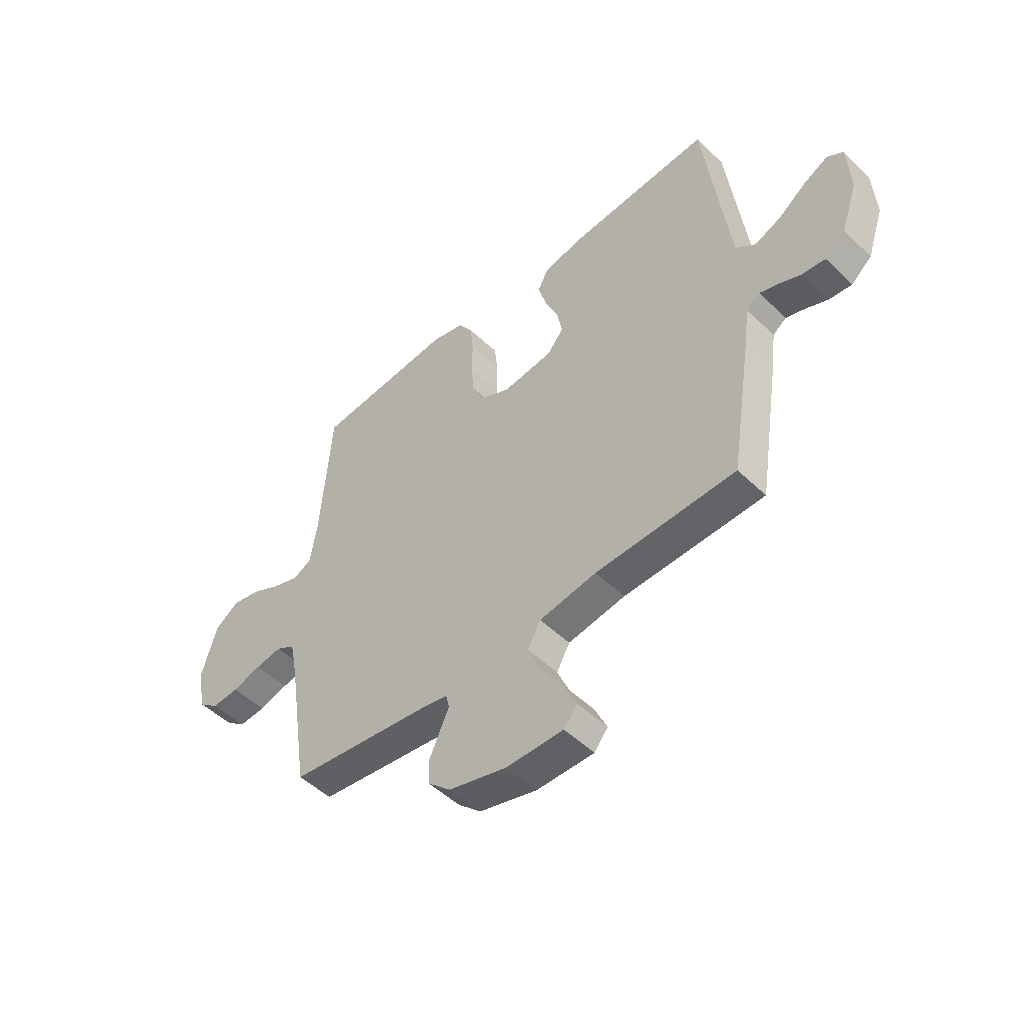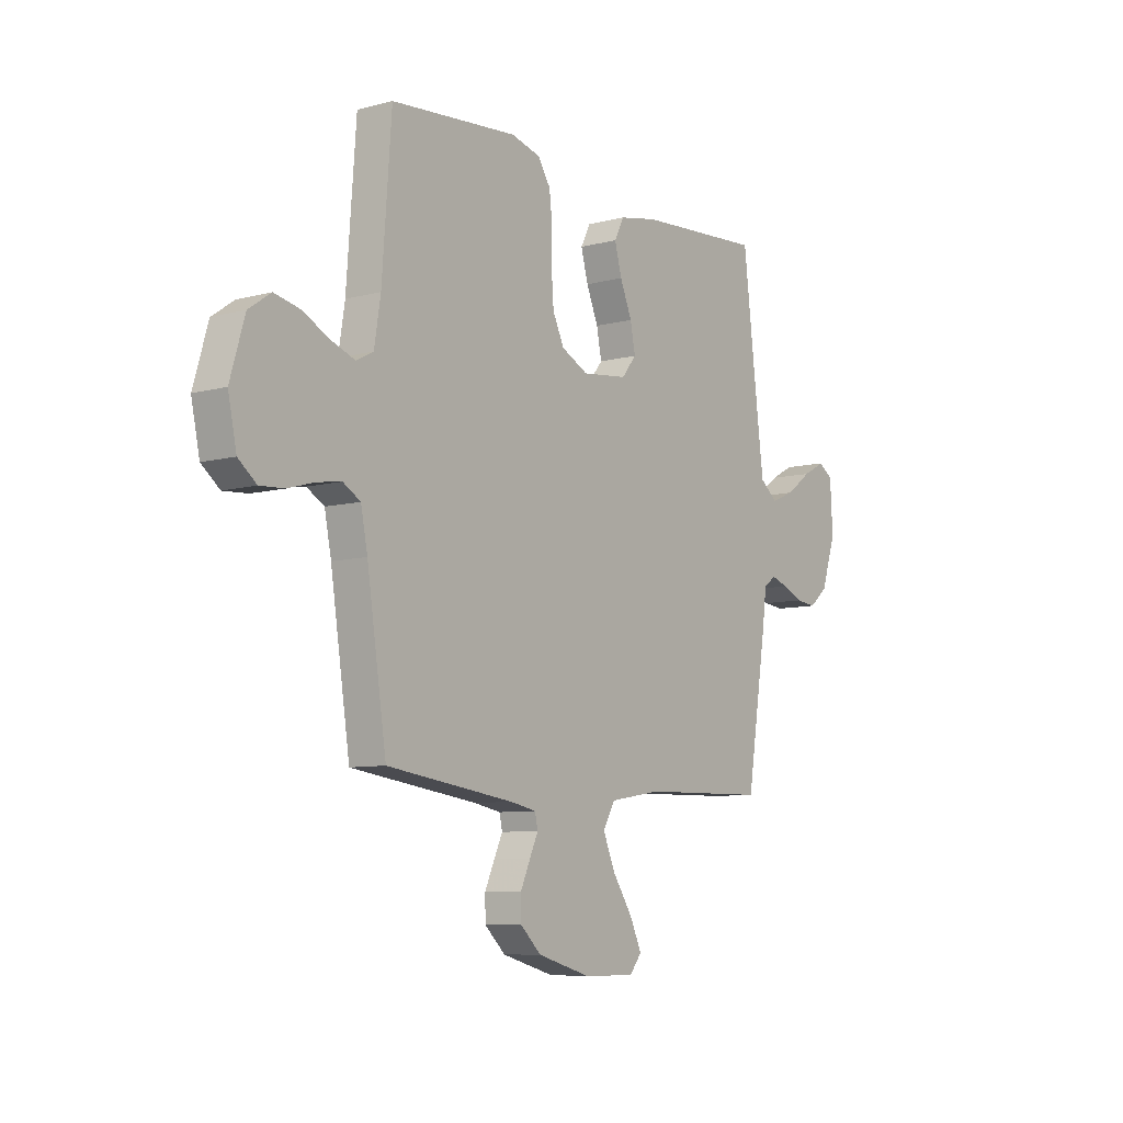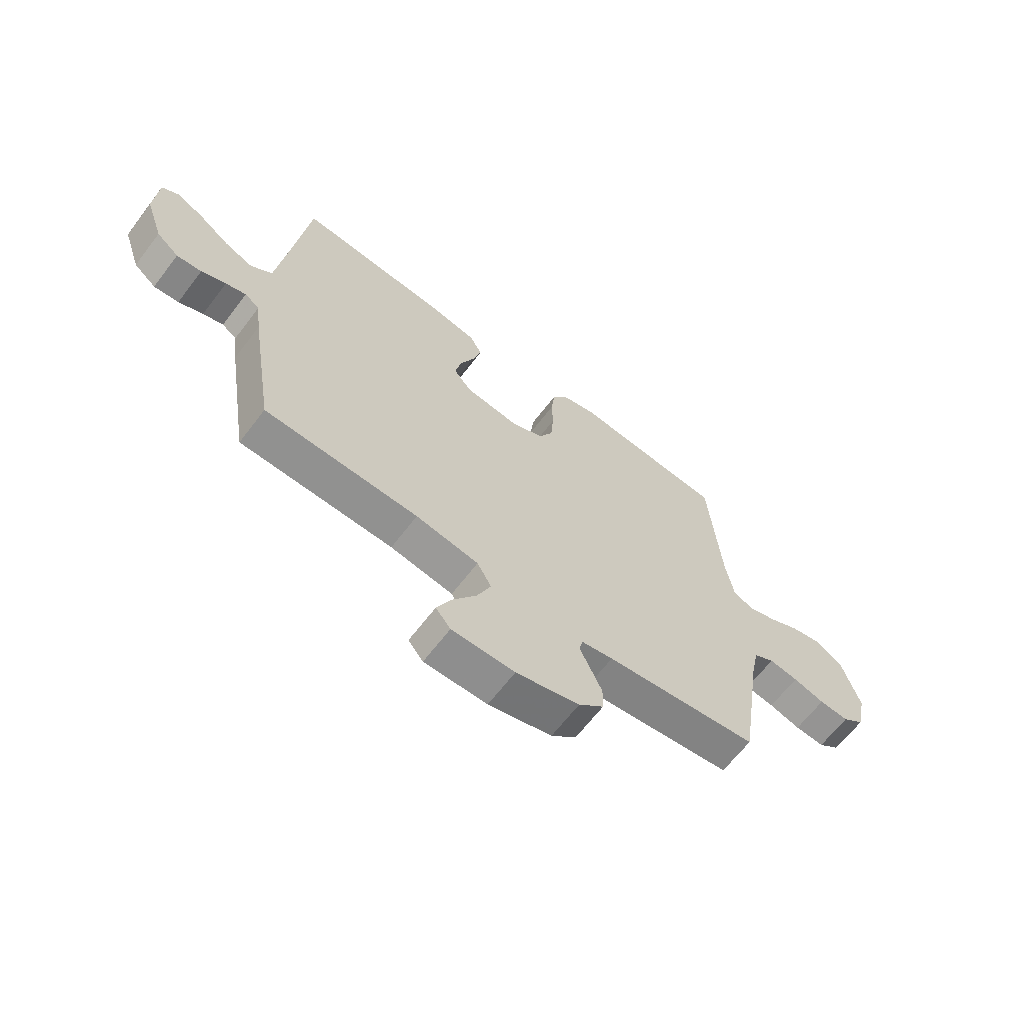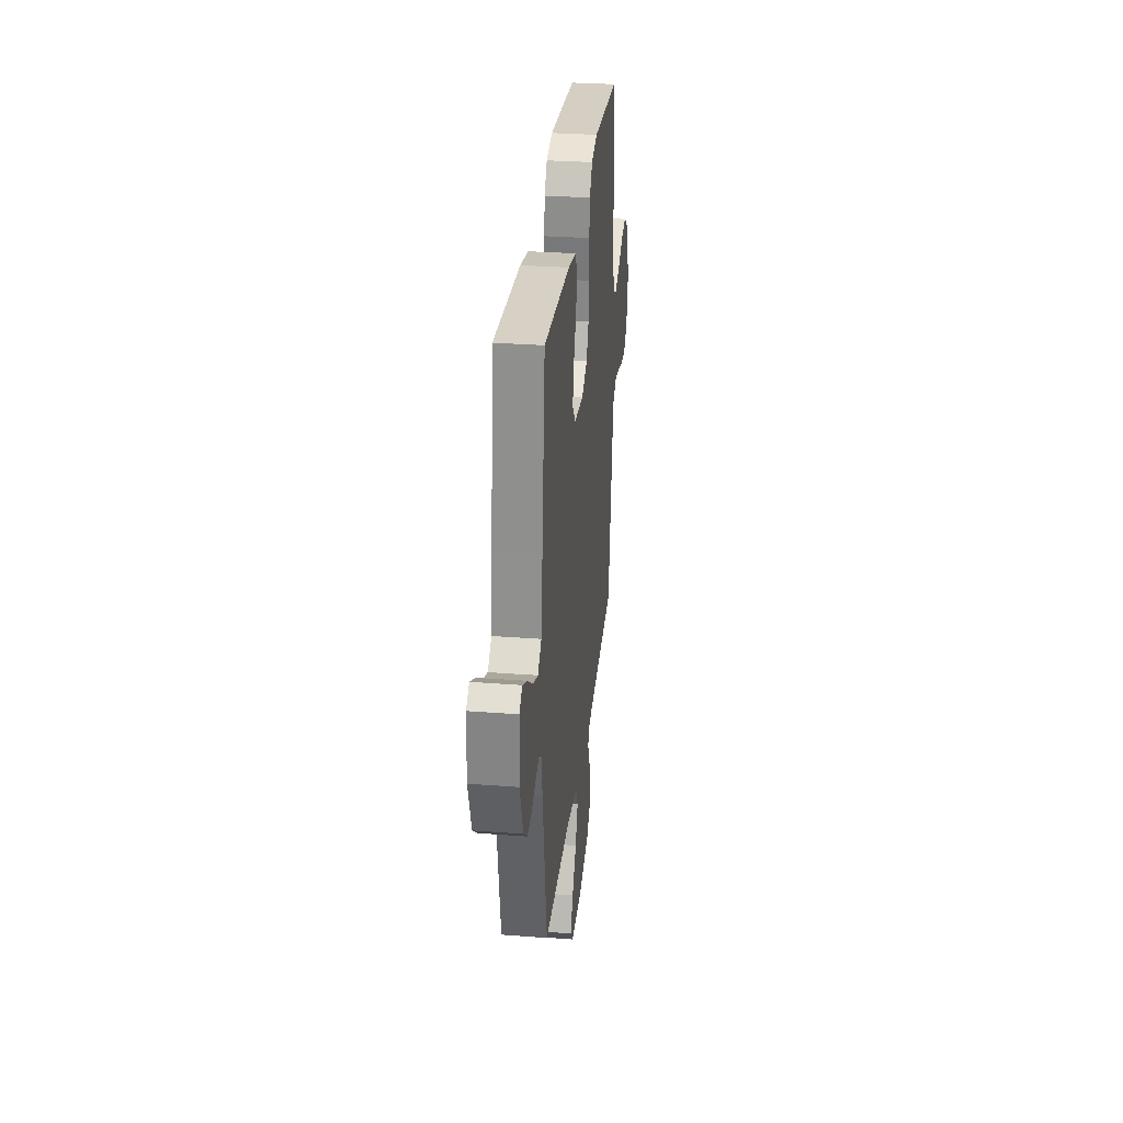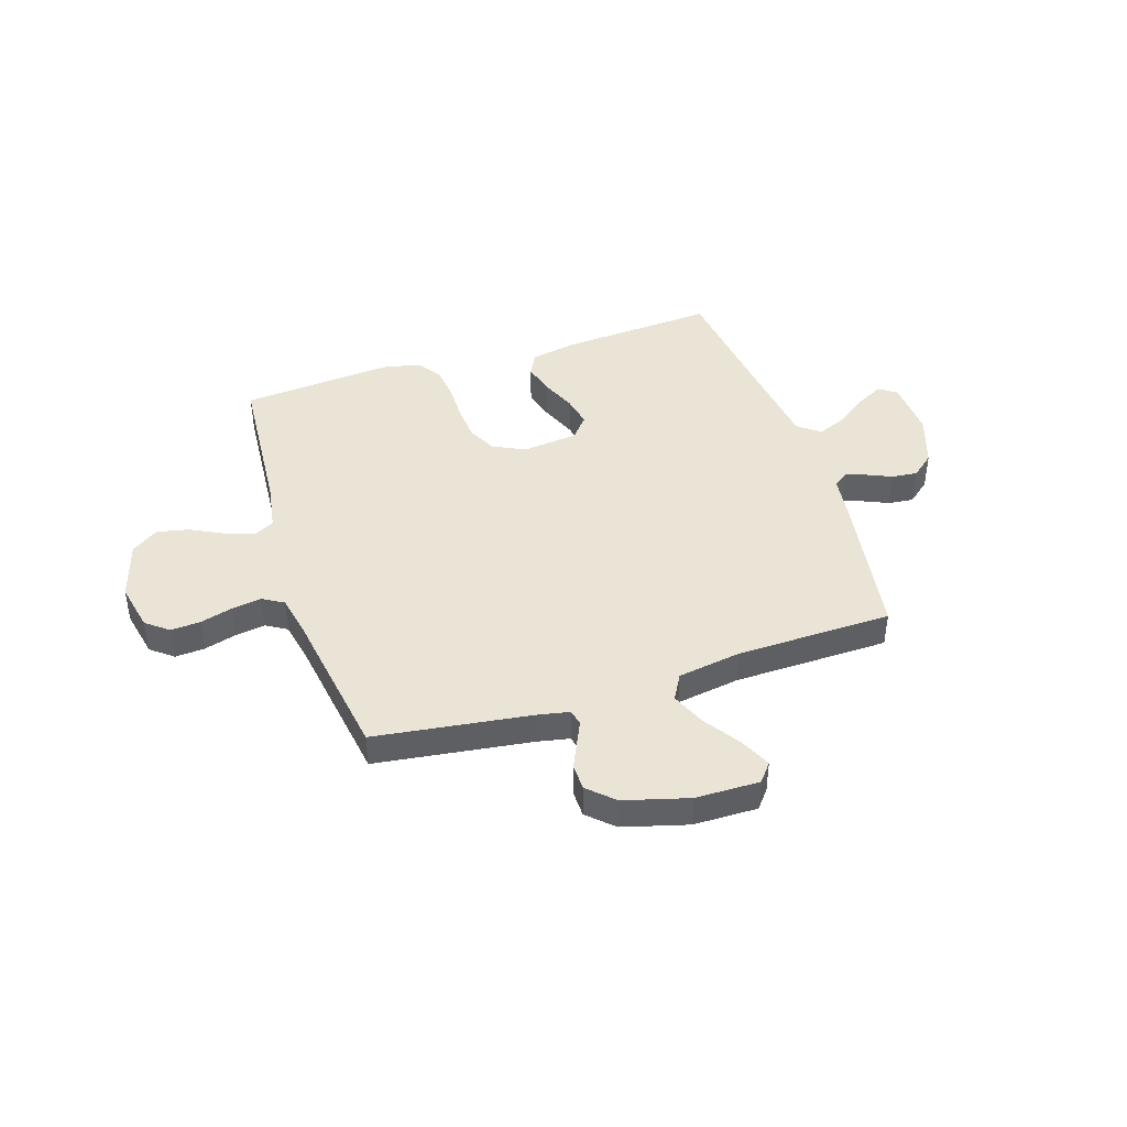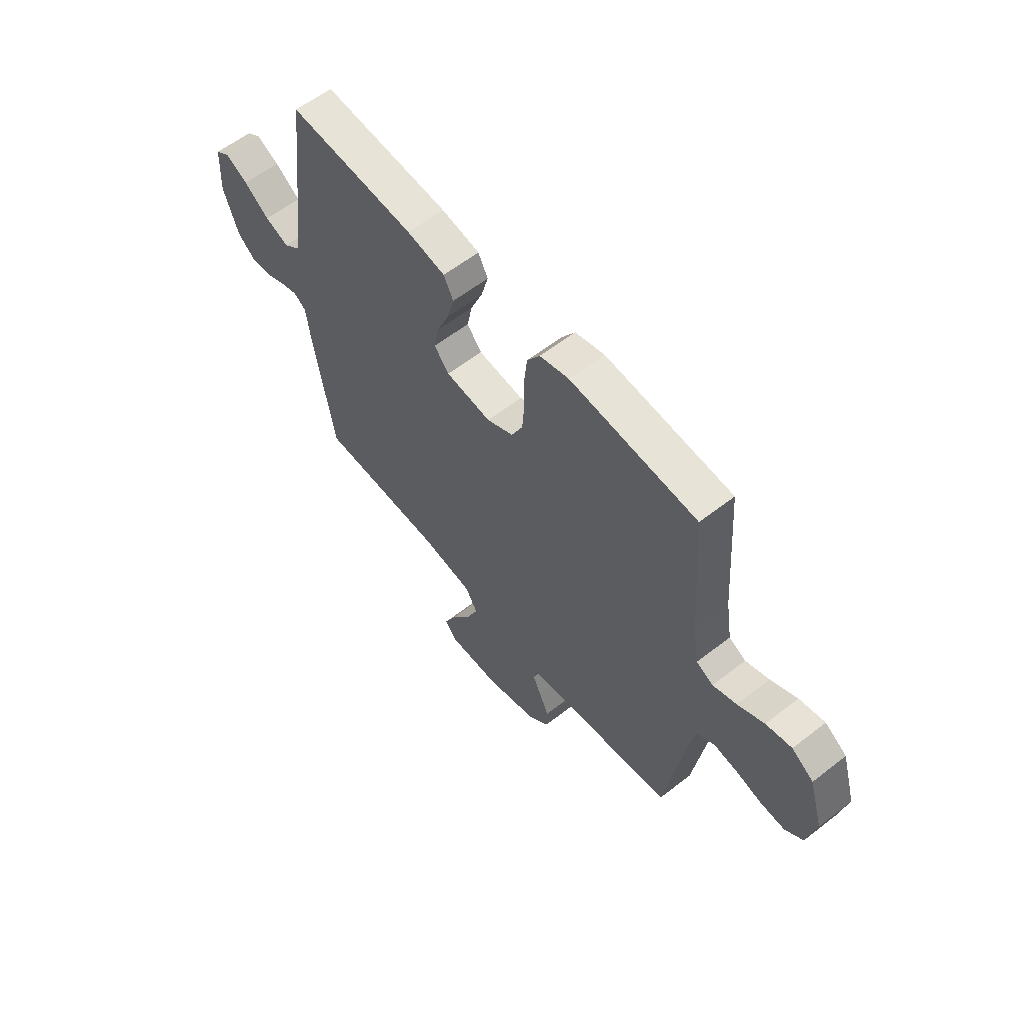
<metadata>
{"format":"obj","ext":"obj","renderer":"f3d","projection":"perspective","resolution":1024,"background":"white","views":[{"elev":-50.1,"azim":-136.3,"up":"+Z"},{"elev":-8.3,"azim":126.1,"up":"+Z"},{"elev":-65.2,"azim":-37.4,"up":"+Z"},{"elev":30.7,"azim":-83.7,"up":"+Z"},{"elev":42.7,"azim":162.2,"up":"+Y"},{"elev":59.4,"azim":51.3,"up":"+Z"}]}
</metadata>
<code>
v -0.5 0.07 -0.5
v -0.548 0.07 -0.2
v -0.558 0.07 -0.122
v -0.587 0.07 -0.101
v -0.627 0.07 -0.114
v -0.675 0.07 -0.135
v -0.724 0.07 -0.14
v -0.768 0.07 -0.103
v -0.803 0.07 0
v -0.797 0.07 0.112
v -0.763 0.07 0.135
v -0.71 0.07 0.107
v -0.65 0.07 0.063
v -0.594 0.07 0.04
v -0.552 0.07 0.073
v -0.536 0.07 0.2
v -0.5 0.07 0.5
v -0.2 0.07 0.479
v -0.109 0.07 0.461
v -0.086 0.07 0.416
v -0.103 0.07 0.354
v -0.131 0.07 0.287
v -0.143 0.07 0.227
v -0.108 0.07 0.184
v 0 0.07 0.171
v 0.063 0.07 0.202
v 0.09 0.07 0.258
v 0.095 0.07 0.326
v 0.094 0.07 0.398
v 0.101 0.07 0.462
v 0.131 0.07 0.508
v 0.2 0.07 0.526
v 0.5 0.07 0.5
v 0.522 0.07 0.2
v 0.537 0.07 0.107
v 0.577 0.07 0.086
v 0.633 0.07 0.106
v 0.696 0.07 0.138
v 0.757 0.07 0.151
v 0.809 0.07 0.115
v 0.843 0.07 0
v 0.823 0.07 -0.094
v 0.78 0.07 -0.128
v 0.722 0.07 -0.124
v 0.66 0.07 -0.106
v 0.603 0.07 -0.097
v 0.562 0.07 -0.121
v 0.546 0.07 -0.2
v 0.5 0.07 -0.5
v 0.2 0.07 -0.54
v 0.138 0.07 -0.552
v 0.131 0.07 -0.583
v 0.151 0.07 -0.626
v 0.174 0.07 -0.677
v 0.173 0.07 -0.728
v 0.124 0.07 -0.774
v 0 0.07 -0.808
v -0.123 0.07 -0.809
v -0.152 0.07 -0.773
v -0.124 0.07 -0.713
v -0.077 0.07 -0.643
v -0.049 0.07 -0.577
v -0.077 0.07 -0.527
v -0.2 0.07 -0.507
v -0.5 0 -0.5
v -0.548 0 -0.2
v -0.558 0 -0.122
v -0.587 0 -0.101
v -0.627 0 -0.114
v -0.675 0 -0.135
v -0.724 0 -0.14
v -0.768 0 -0.103
v -0.803 0 0
v -0.797 0 0.112
v -0.763 0 0.135
v -0.71 0 0.107
v -0.65 0 0.063
v -0.594 0 0.04
v -0.552 0 0.073
v -0.536 0 0.2
v -0.5 0 0.5
v -0.2 0 0.479
v -0.109 0 0.461
v -0.086 0 0.416
v -0.103 0 0.354
v -0.131 0 0.287
v -0.143 0 0.227
v -0.108 0 0.184
v 0 0 0.171
v 0.063 0 0.202
v 0.09 0 0.258
v 0.095 0 0.326
v 0.094 0 0.398
v 0.101 0 0.462
v 0.131 0 0.508
v 0.2 0 0.526
v 0.5 0 0.5
v 0.522 0 0.2
v 0.537 0 0.107
v 0.577 0 0.086
v 0.633 0 0.106
v 0.696 0 0.138
v 0.757 0 0.151
v 0.809 0 0.115
v 0.843 0 0
v 0.823 0 -0.094
v 0.78 0 -0.128
v 0.722 0 -0.124
v 0.66 0 -0.106
v 0.603 0 -0.097
v 0.562 0 -0.121
v 0.546 0 -0.2
v 0.5 0 -0.5
v 0.2 0 -0.54
v 0.138 0 -0.552
v 0.131 0 -0.583
v 0.151 0 -0.626
v 0.174 0 -0.677
v 0.173 0 -0.728
v 0.124 0 -0.774
v 0 0 -0.808
v -0.123 0 -0.809
v -0.152 0 -0.773
v -0.124 0 -0.713
v -0.077 0 -0.643
v -0.049 0 -0.577
v -0.077 0 -0.527
v -0.2 0 -0.507
f 58 59 60 61
f 58 61 62
f 57 58 62
f 56 57 62
f 55 56 62 63
f 52 53 54 55
f 48 49 50
f 47 48 50 51
f 42 43 44 45
f 42 45 46
f 41 42 46
f 40 41 46
f 37 38 39 40
f 36 37 40 46
f 35 36 46 47
f 31 32 33 34
f 28 29 30 31
f 27 28 31 34
f 26 27 34 35
f 19 20 21 22
f 19 22 23
f 16 17 18 19
f 15 16 19 23
f 14 15 23 24
f 10 11 12 13
f 10 13 14
f 9 10 14
f 8 9 14
f 5 6 7 8
f 4 5 8 14
f 3 4 14 24
f 64 1 2 3
f 63 64 3 24
f 52 55 63 24
f 51 52 24 25
f 35 47 51
f 25 26 35 51
f 125 124 123 122
f 126 125 122
f 126 122 121
f 126 121 120
f 127 126 120 119
f 119 118 117 116
f 114 113 112
f 115 114 112 111
f 109 108 107 106
f 110 109 106
f 110 106 105
f 110 105 104
f 104 103 102 101
f 110 104 101 100
f 111 110 100 99
f 98 97 96 95
f 95 94 93 92
f 98 95 92 91
f 99 98 91 90
f 86 85 84 83
f 87 86 83
f 83 82 81 80
f 87 83 80 79
f 88 87 79 78
f 77 76 75 74
f 78 77 74
f 78 74 73
f 78 73 72
f 72 71 70 69
f 78 72 69 68
f 88 78 68 67
f 67 66 65 128
f 88 67 128 127
f 88 127 119 116
f 89 88 116 115
f 115 111 99
f 115 99 90 89
f 1 65 66 2
f 2 66 67 3
f 3 67 68 4
f 4 68 69 5
f 5 69 70 6
f 6 70 71 7
f 7 71 72 8
f 8 72 73 9
f 9 73 74 10
f 10 74 75 11
f 11 75 76 12
f 12 76 77 13
f 13 77 78 14
f 14 78 79 15
f 15 79 80 16
f 16 80 81 17
f 17 81 82 18
f 18 82 83 19
f 19 83 84 20
f 20 84 85 21
f 21 85 86 22
f 22 86 87 23
f 23 87 88 24
f 24 88 89 25
f 25 89 90 26
f 26 90 91 27
f 27 91 92 28
f 28 92 93 29
f 29 93 94 30
f 30 94 95 31
f 31 95 96 32
f 32 96 97 33
f 33 97 98 34
f 34 98 99 35
f 35 99 100 36
f 36 100 101 37
f 37 101 102 38
f 38 102 103 39
f 39 103 104 40
f 40 104 105 41
f 41 105 106 42
f 42 106 107 43
f 43 107 108 44
f 44 108 109 45
f 45 109 110 46
f 46 110 111 47
f 47 111 112 48
f 48 112 113 49
f 49 113 114 50
f 50 114 115 51
f 51 115 116 52
f 52 116 117 53
f 53 117 118 54
f 54 118 119 55
f 55 119 120 56
f 56 120 121 57
f 57 121 122 58
f 58 122 123 59
f 59 123 124 60
f 60 124 125 61
f 61 125 126 62
f 62 126 127 63
f 63 127 128 64
f 64 128 65 1

</code>
